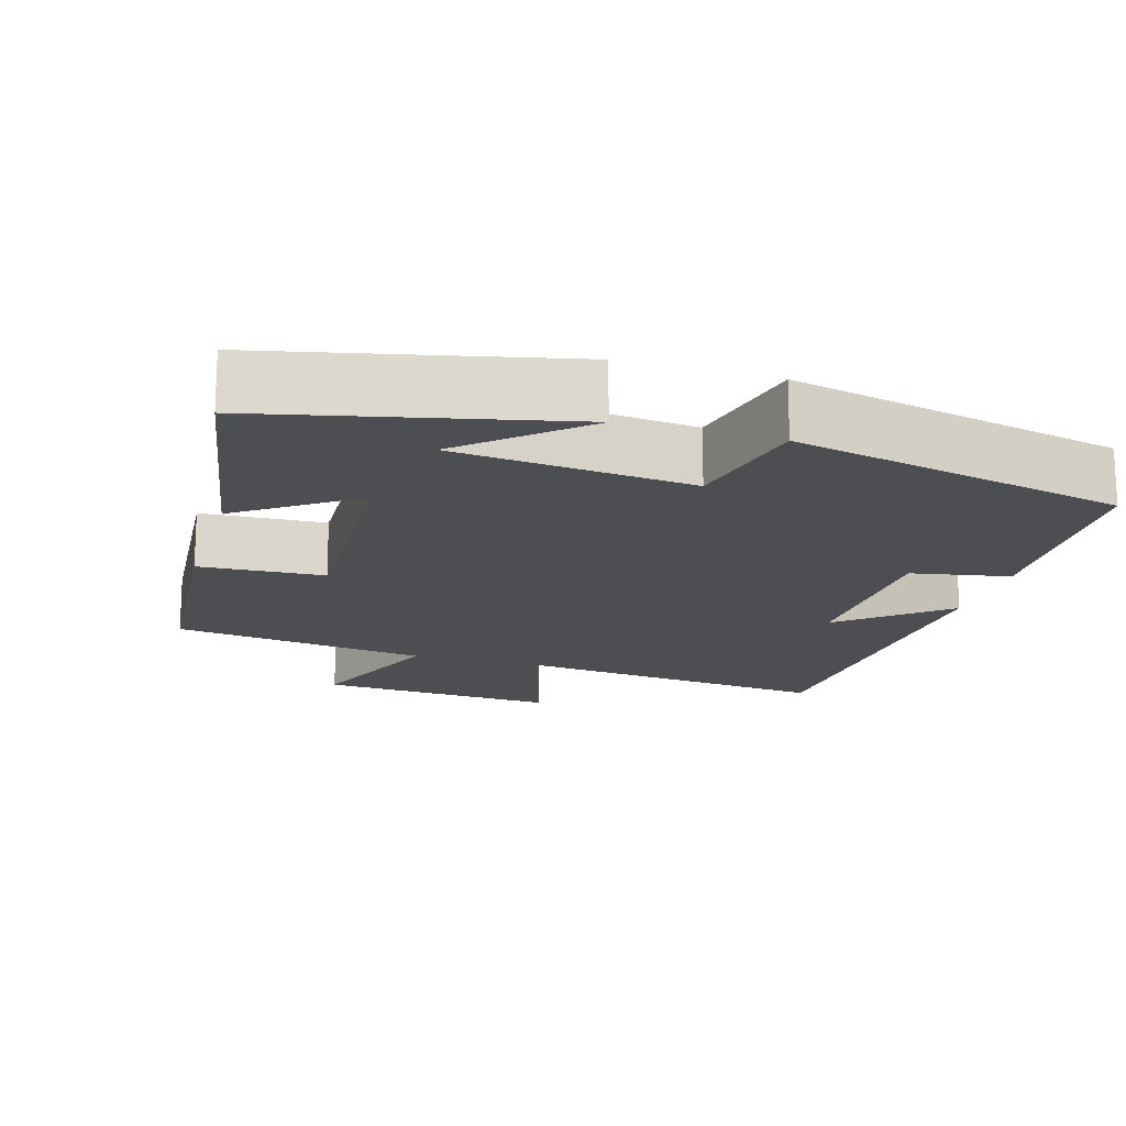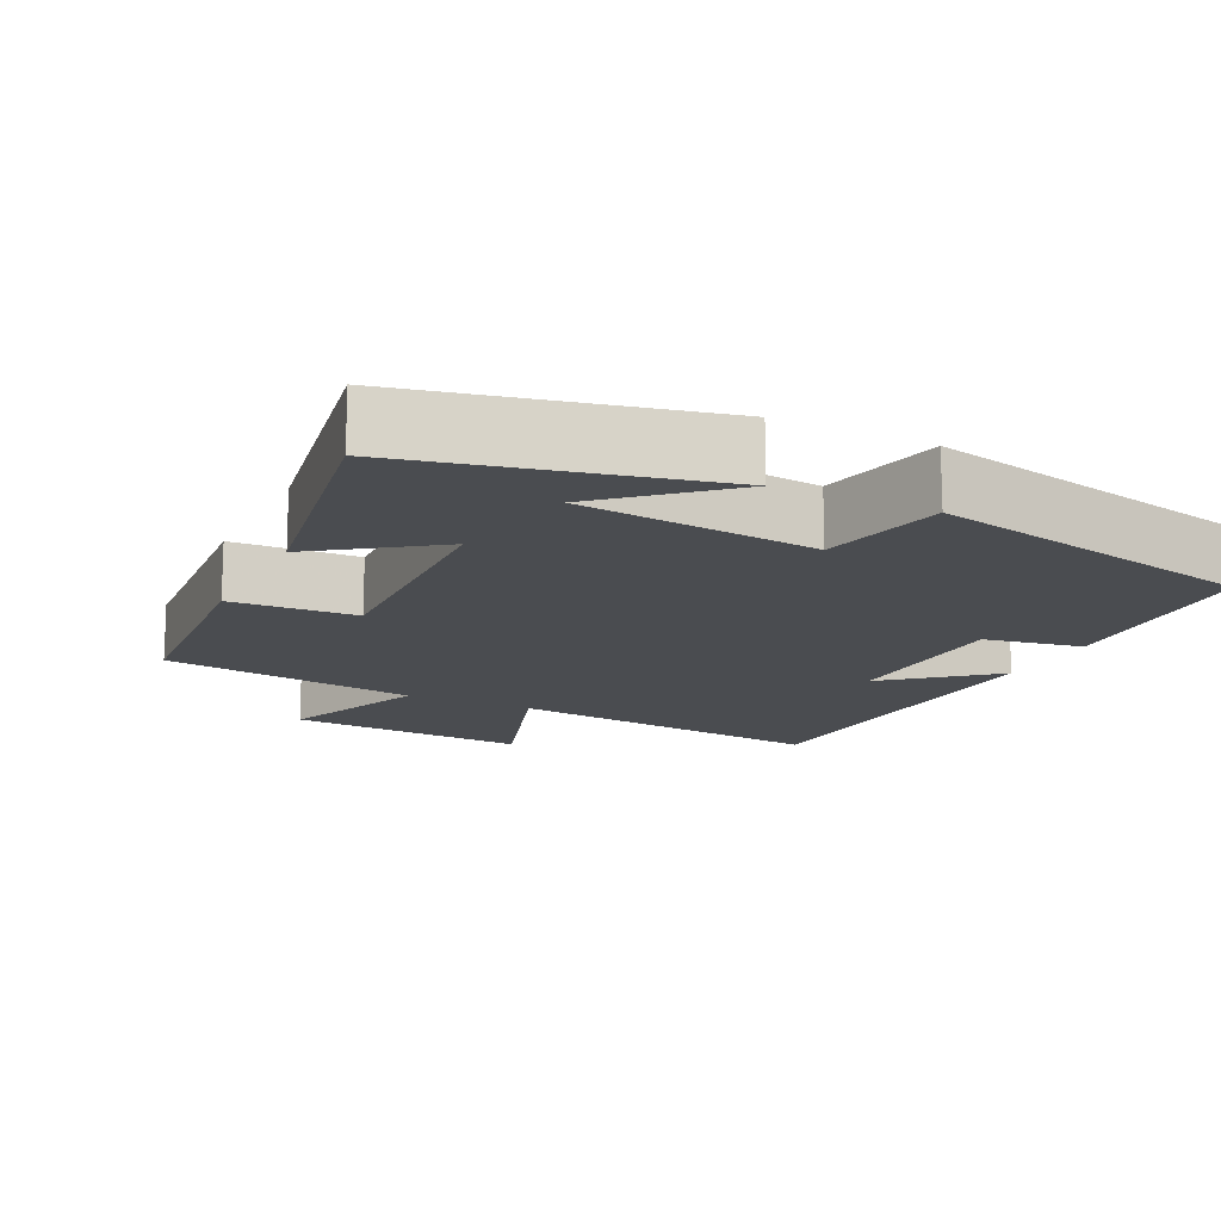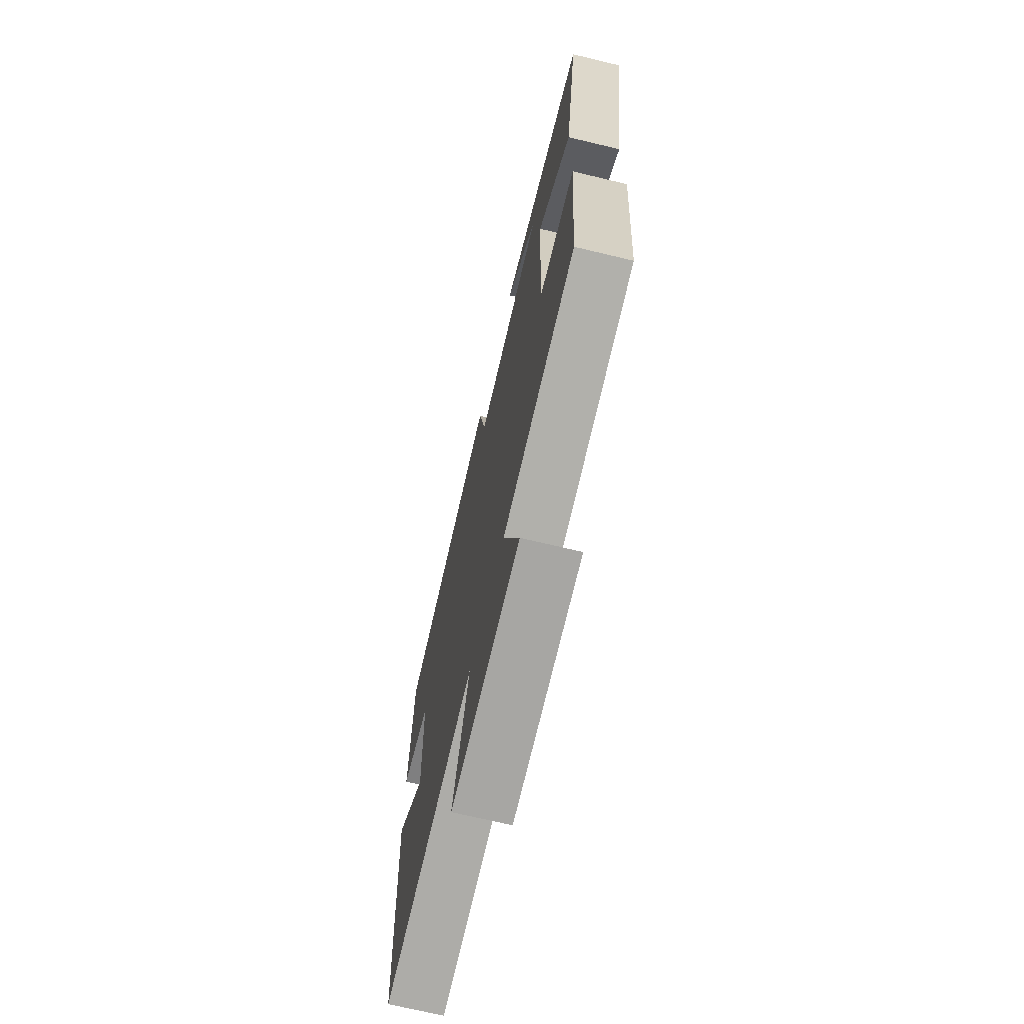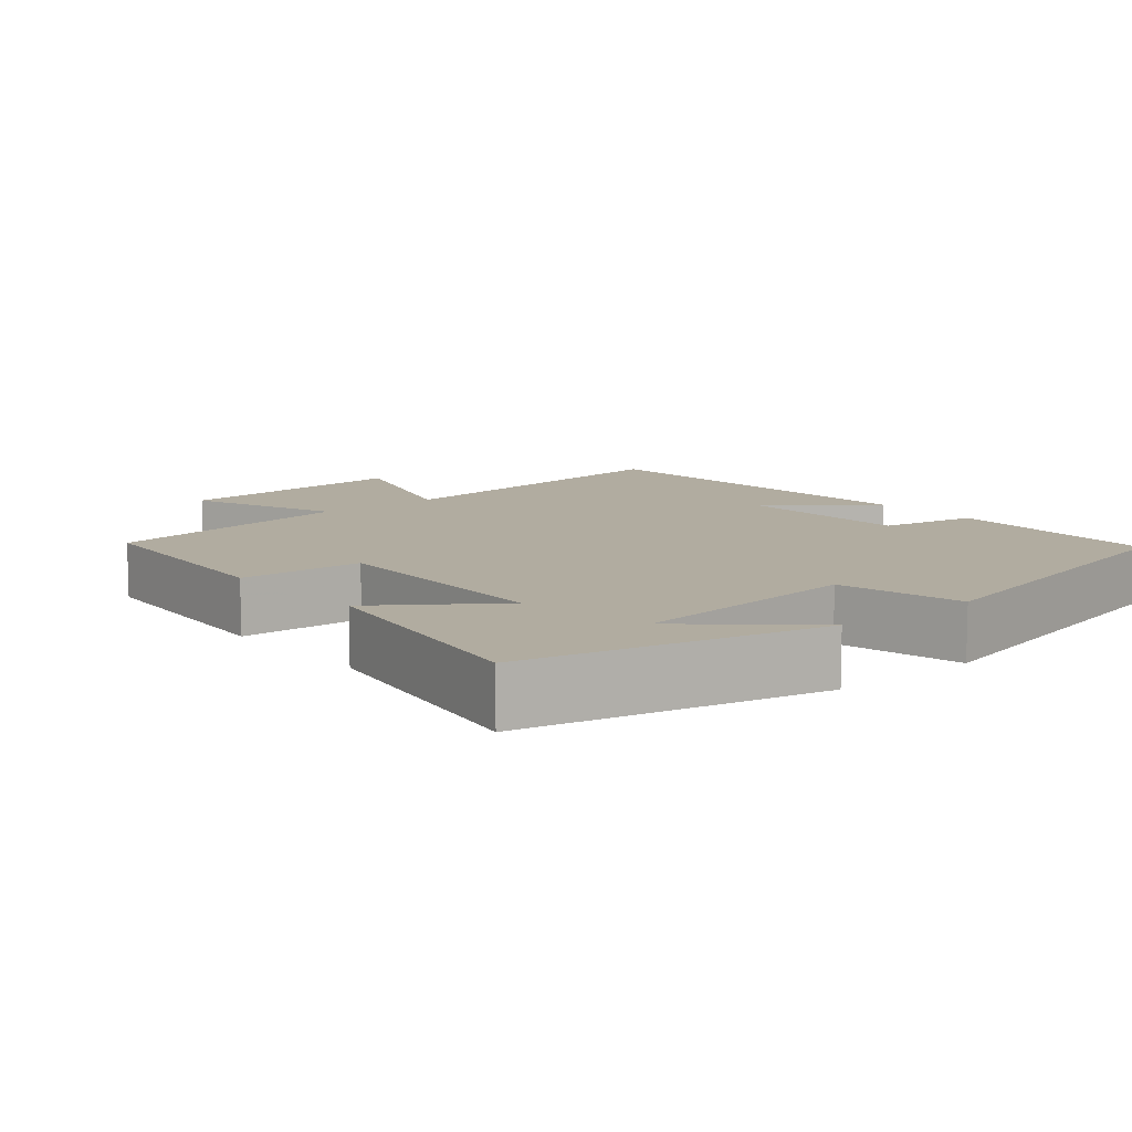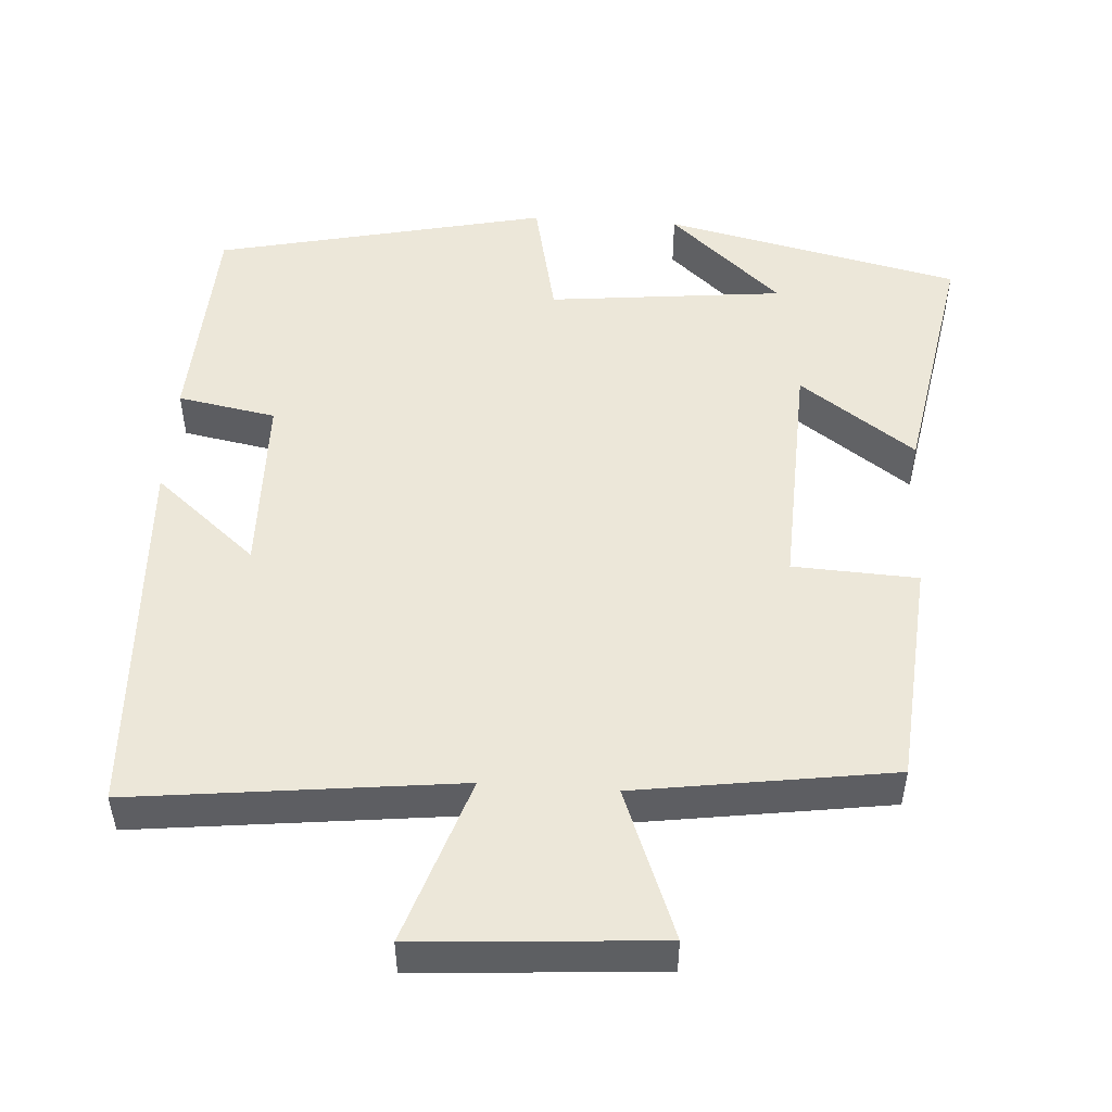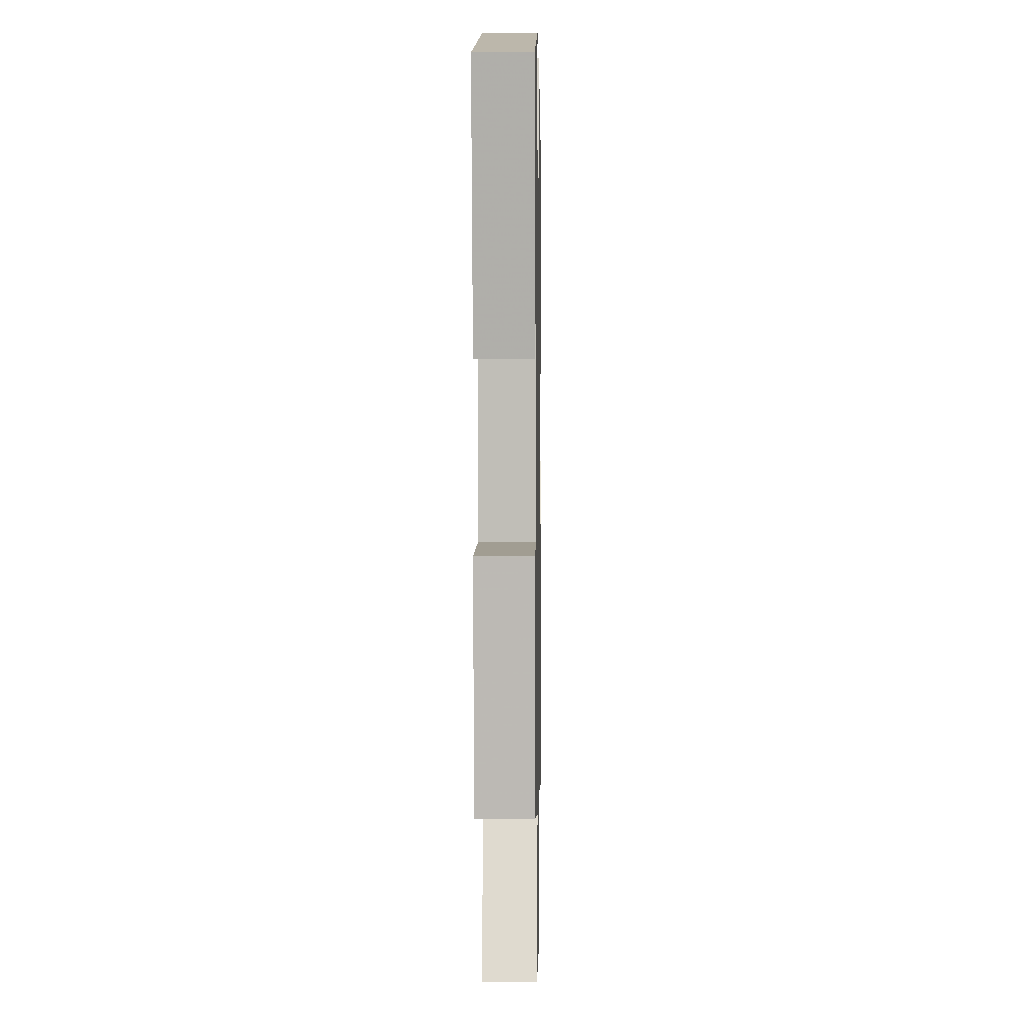
<metadata>
{"format":"obj","ext":"obj","renderer":"f3d","projection":"perspective","resolution":1024,"background":"white","views":[{"elev":-16.8,"azim":-16.5,"up":"+Y"},{"elev":-14.7,"azim":-26.0,"up":"+Y"},{"elev":-70.0,"azim":-103.5,"up":"+Z"},{"elev":10.1,"azim":-40.0,"up":"+Y"},{"elev":50.2,"azim":-176.1,"up":"+Y"},{"elev":1.9,"azim":-88.9,"up":"+Z"}]}
</metadata>
<code>
v -0.559 0.07 0.411
v -0.161 0.07 0.5
v -0.312 0.07 0.365
v 0.004 0.07 0.331
v 0.041 0.07 0.5
v 0.486 0.07 0.4
v 0.5 0.07 0.104
v 0.368 0.07 0.08
v 0.362 0.07 -0.166
v 0.5 0.07 -0.05
v 0.475 0.07 -0.551
v 0.039 0.07 -0.5
v 0.113 0.07 -0.724
v -0.211 0.07 -0.7
v -0.133 0.07 -0.5
v -0.476 0.07 -0.449
v -0.5 0.07 -0.146
v -0.333 0.07 -0.138
v -0.345 0.07 0.186
v -0.5 0.07 0.076
v -0.559 0 0.411
v -0.161 0 0.5
v -0.312 0 0.365
v 0.004 0 0.331
v 0.041 0 0.5
v 0.486 0 0.4
v 0.5 0 0.104
v 0.368 0 0.08
v 0.362 0 -0.166
v 0.5 0 -0.05
v 0.475 0 -0.551
v 0.039 0 -0.5
v 0.113 0 -0.724
v -0.211 0 -0.7
v -0.133 0 -0.5
v -0.476 0 -0.449
v -0.5 0 -0.146
v -0.333 0 -0.138
v -0.345 0 0.186
v -0.5 0 0.076
f 19 20 1
f 15 16 17 18
f 15 18 19
f 12 13 14 15
f 12 15 19
f 9 10 11 12
f 8 9 12 19
f 4 5 6 7
f 3 4 7 8
f 1 2 3
f 1 3 8 19
f 21 40 39
f 38 37 36 35
f 39 38 35
f 35 34 33 32
f 39 35 32
f 32 31 30 29
f 39 32 29 28
f 27 26 25 24
f 28 27 24 23
f 23 22 21
f 39 28 23 21
f 1 21 22 2
f 2 22 23 3
f 3 23 24 4
f 4 24 25 5
f 5 25 26 6
f 6 26 27 7
f 7 27 28 8
f 8 28 29 9
f 9 29 30 10
f 10 30 31 11
f 11 31 32 12
f 12 32 33 13
f 13 33 34 14
f 14 34 35 15
f 15 35 36 16
f 16 36 37 17
f 17 37 38 18
f 18 38 39 19
f 19 39 40 20
f 20 40 21 1

</code>
